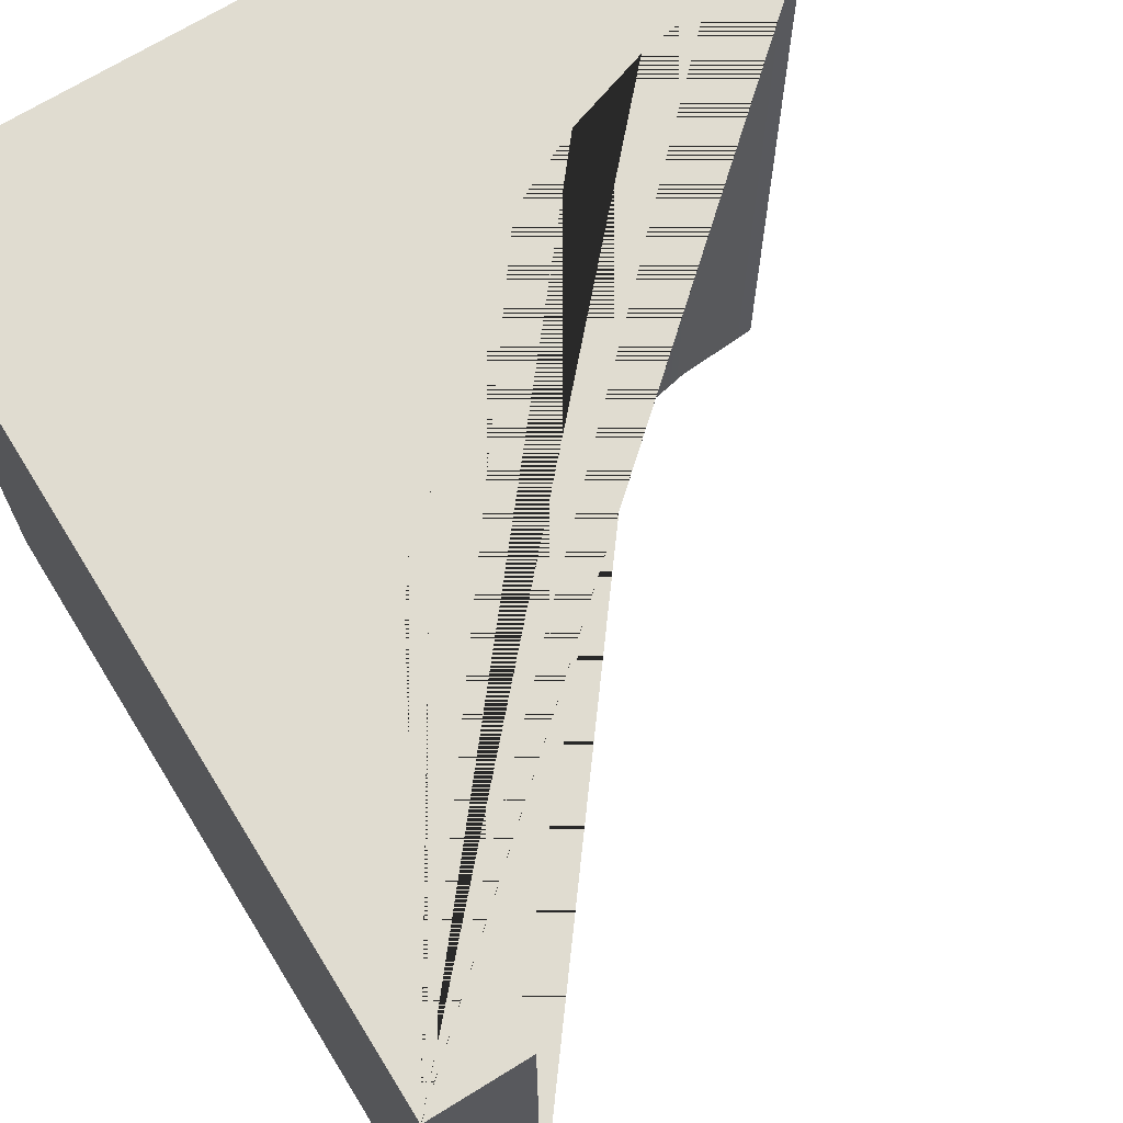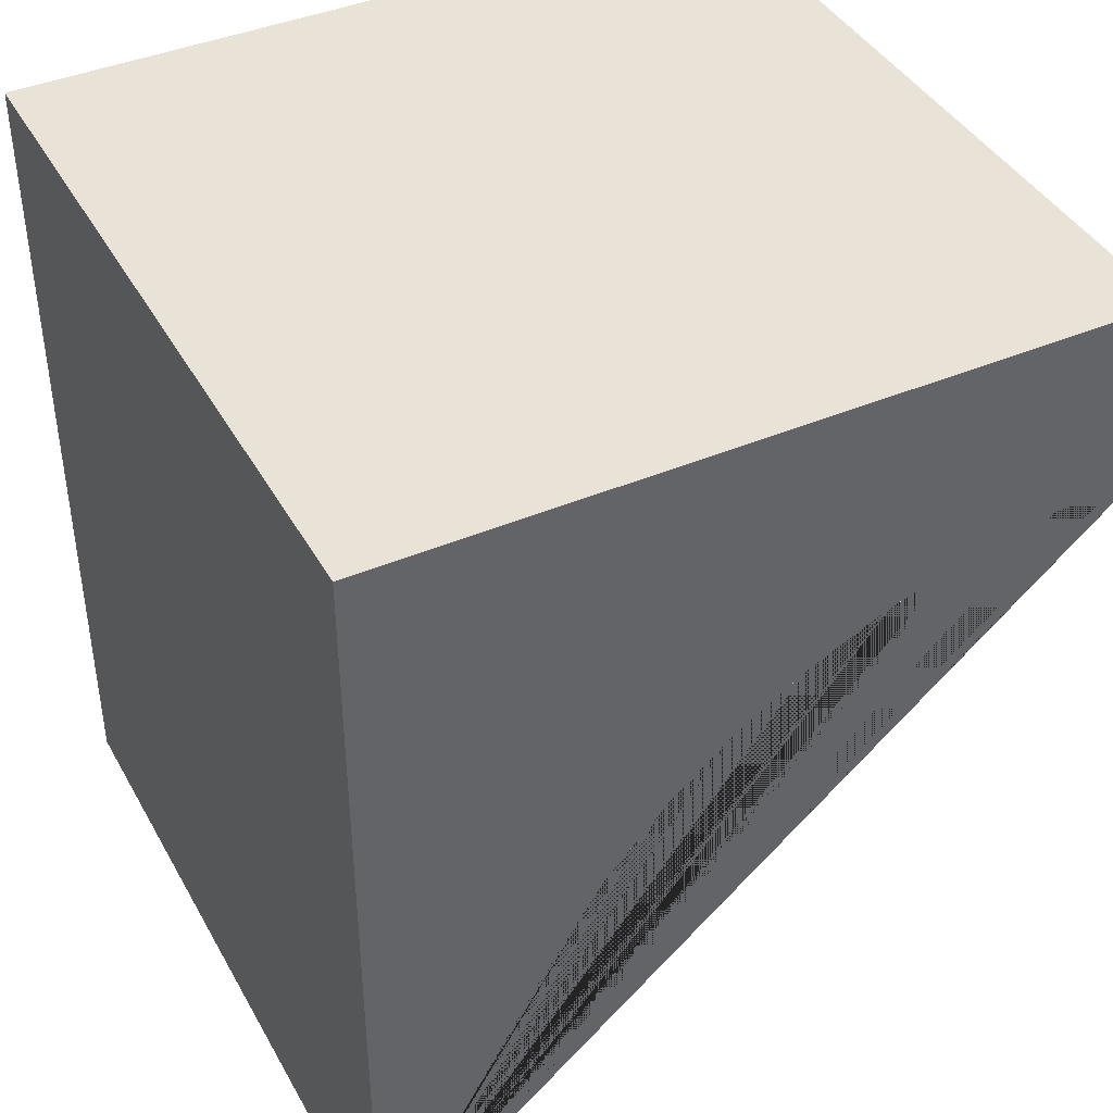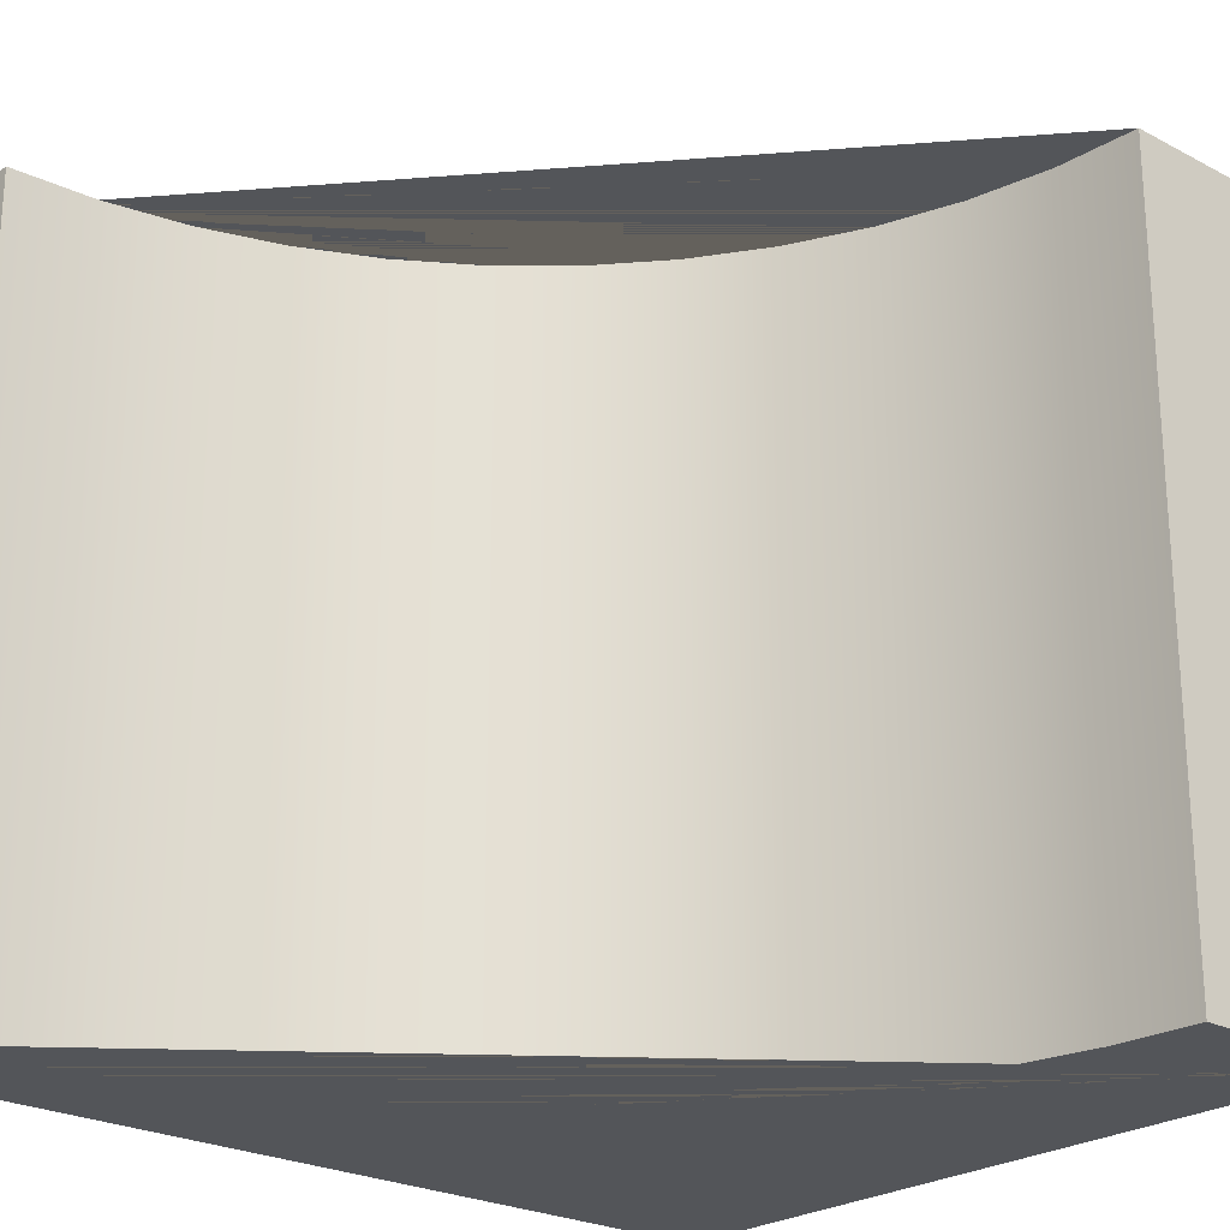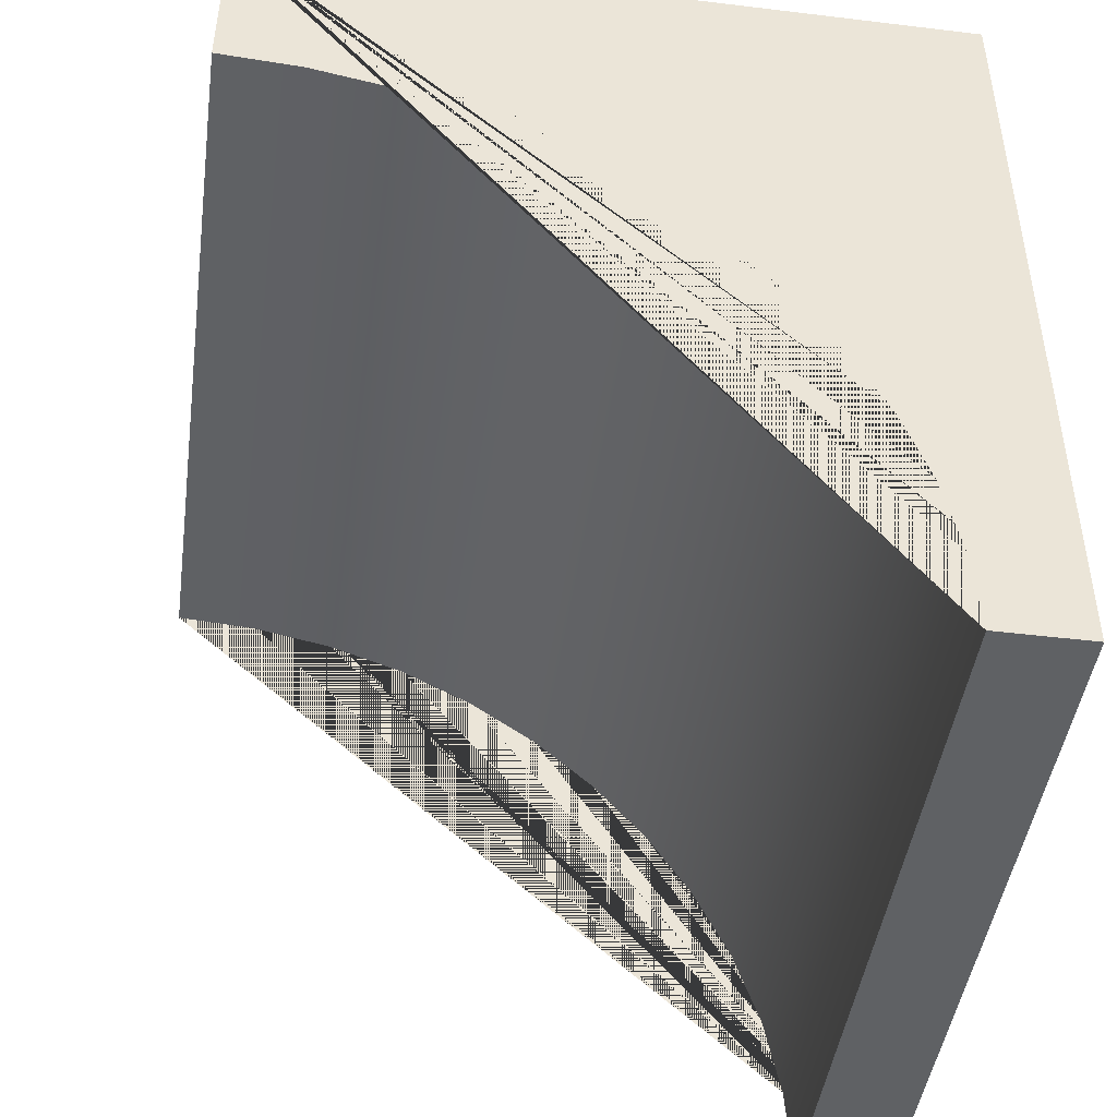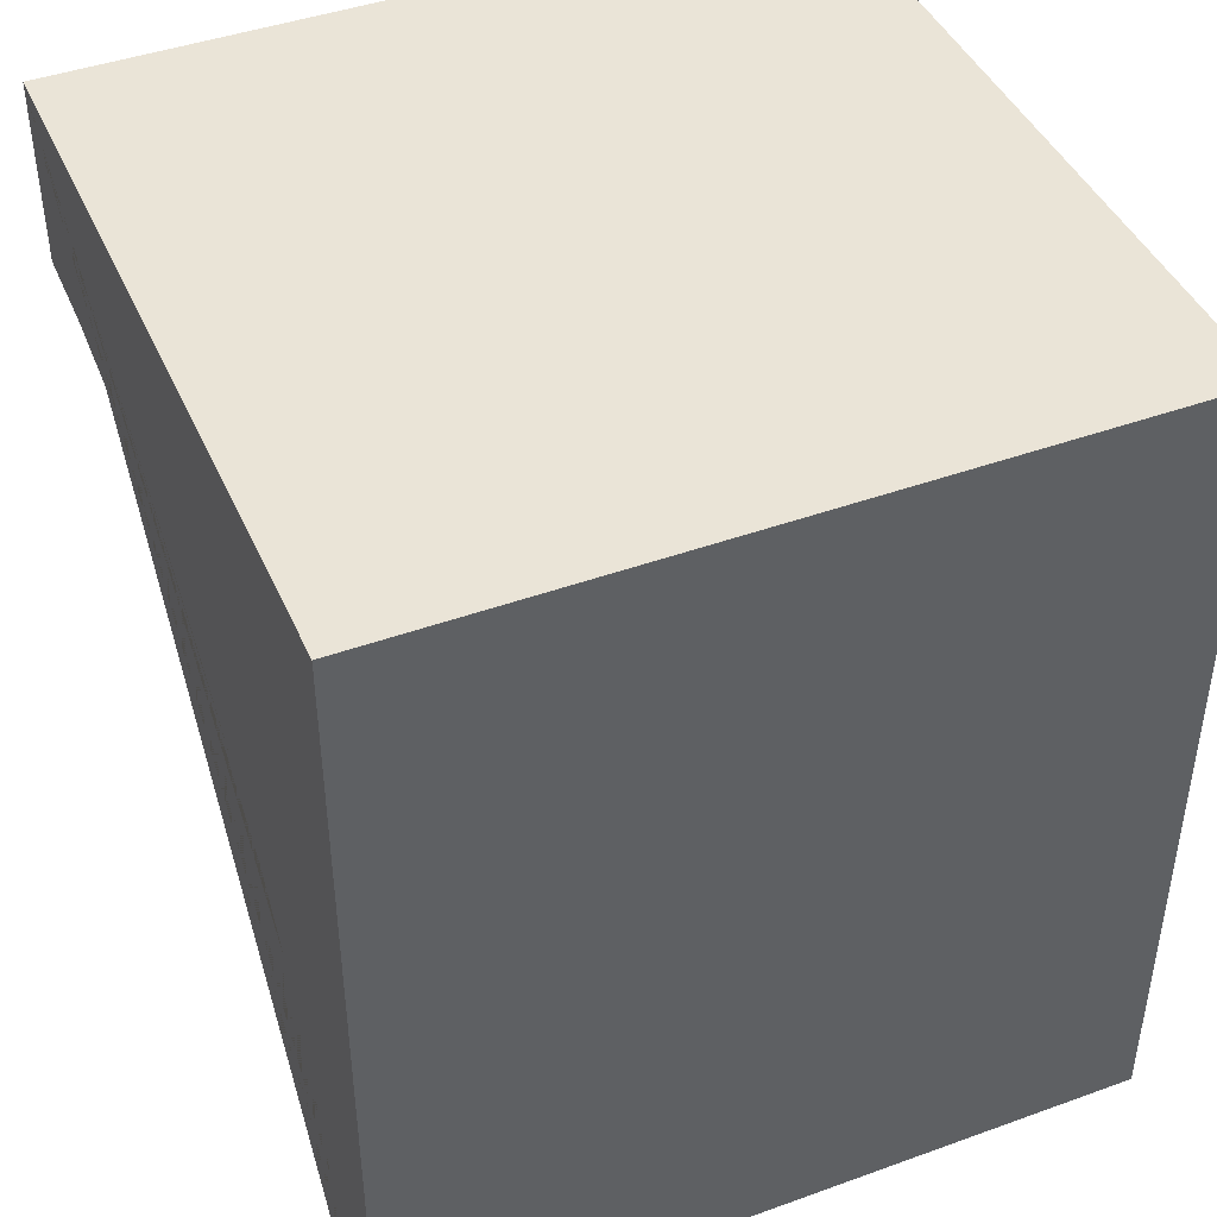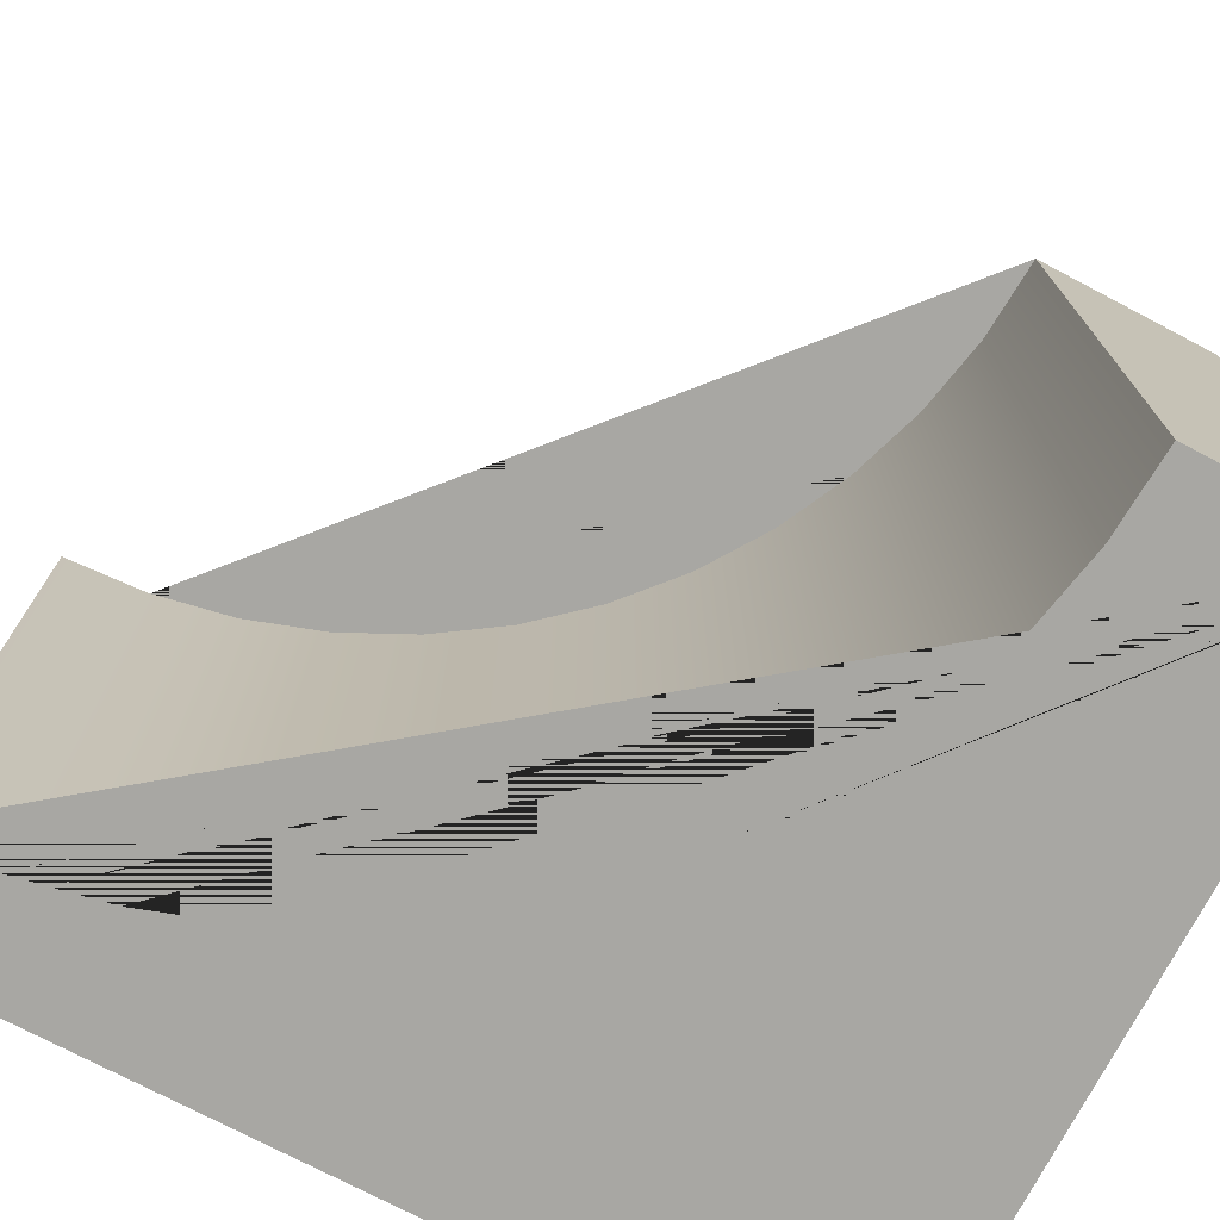
<metadata>
{"format":"obj","ext":"obj","renderer":"f3d","projection":"perspective","resolution":1024,"background":"white","views":[{"elev":69.5,"azim":-31.7,"up":"+Z"},{"elev":41.5,"azim":-27.1,"up":"+Y"},{"elev":-24.0,"azim":48.6,"up":"+Z"},{"elev":-45.8,"azim":172.1,"up":"+Y"},{"elev":43.7,"azim":-113.0,"up":"+Y"},{"elev":-74.5,"azim":62.3,"up":"+Z"}]}
</metadata>
<code>
g Mesh1 block_arc1 Model
v 0 -0.125 -1
v 0 -0.125 -0
v 0 1 -0
v 0 1 -1
f 1 2 3 4
v 0.125 -0.125 -1
v 0.125 -0.125 -0
f 1 5 6 2
v 1 1 -1
v 1 0.75 -1
v 0.8858 0.7425 -1
v 0.7735 0.7202 -1
v 0.6652 0.6834 -1
v 0.5625 0.6328 -1
v 0.4673 0.5692 -1
v 0.3813 0.4937 -1
v 0.3058 0.4077 -1
v 0.2422 0.3125 -1
v 0.1916 0.2098 -1
v 0.1548 0.1015 -1
v 0.1325 -0.01079 -1
f 7 8 9 10 11 12 13 14 15 16 17 18 19 5 1 4
v 1 0.75 -0
v 1 1 -0
f 20 8 7 21
v 0.8858 0.7425 -0
f 20 22 9 8
v 0.1325 -0.01079 -0
v 0.1548 0.1015 -0
v 0.1916 0.2098 -0
v 0.2422 0.3125 -0
v 0.3058 0.4077 -0
v 0.3813 0.4937 -0
v 0.4673 0.5692 -0
v 0.5625 0.6328 -0
v 0.6652 0.6834 -0
v 0.7735 0.7202 -0
f 2 6 23 24 25 26 27 28 29 30 31 32 22 20 21 3
f 23 6 5 19
f 24 23 19 18
f 25 24 18 17
f 26 25 17 16
f 27 26 16 15
f 28 27 15 14
f 29 28 14 13
f 30 29 13 12
f 31 30 12 11
f 32 31 11 10
f 22 32 10 9
g Mesh2 surface1 Model
f 3 21 7 4

</code>
